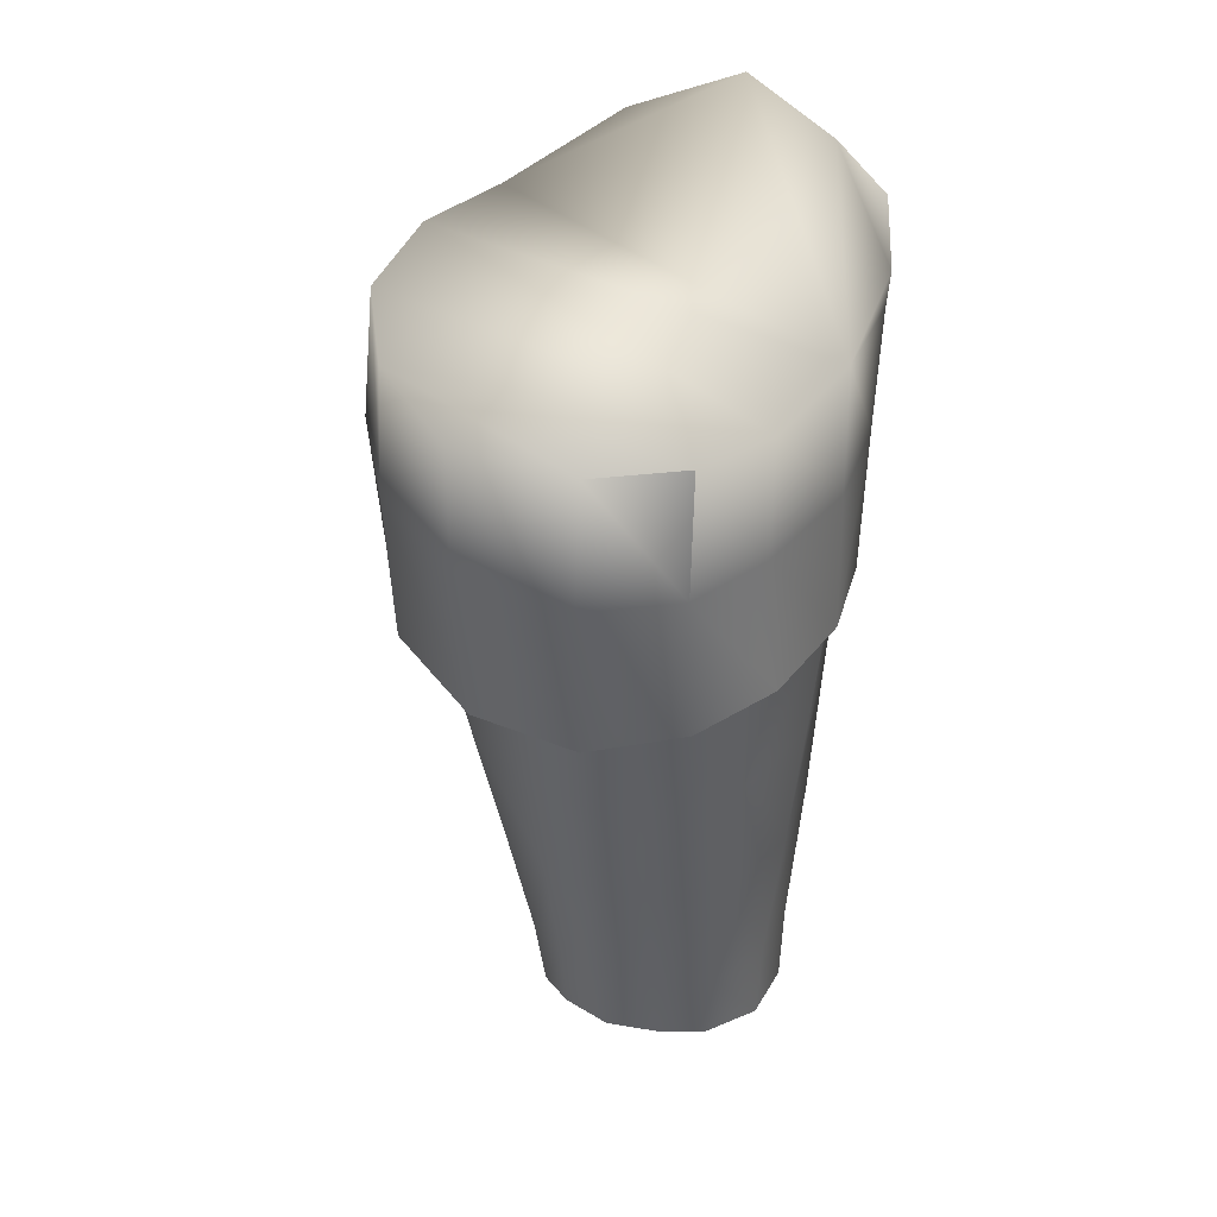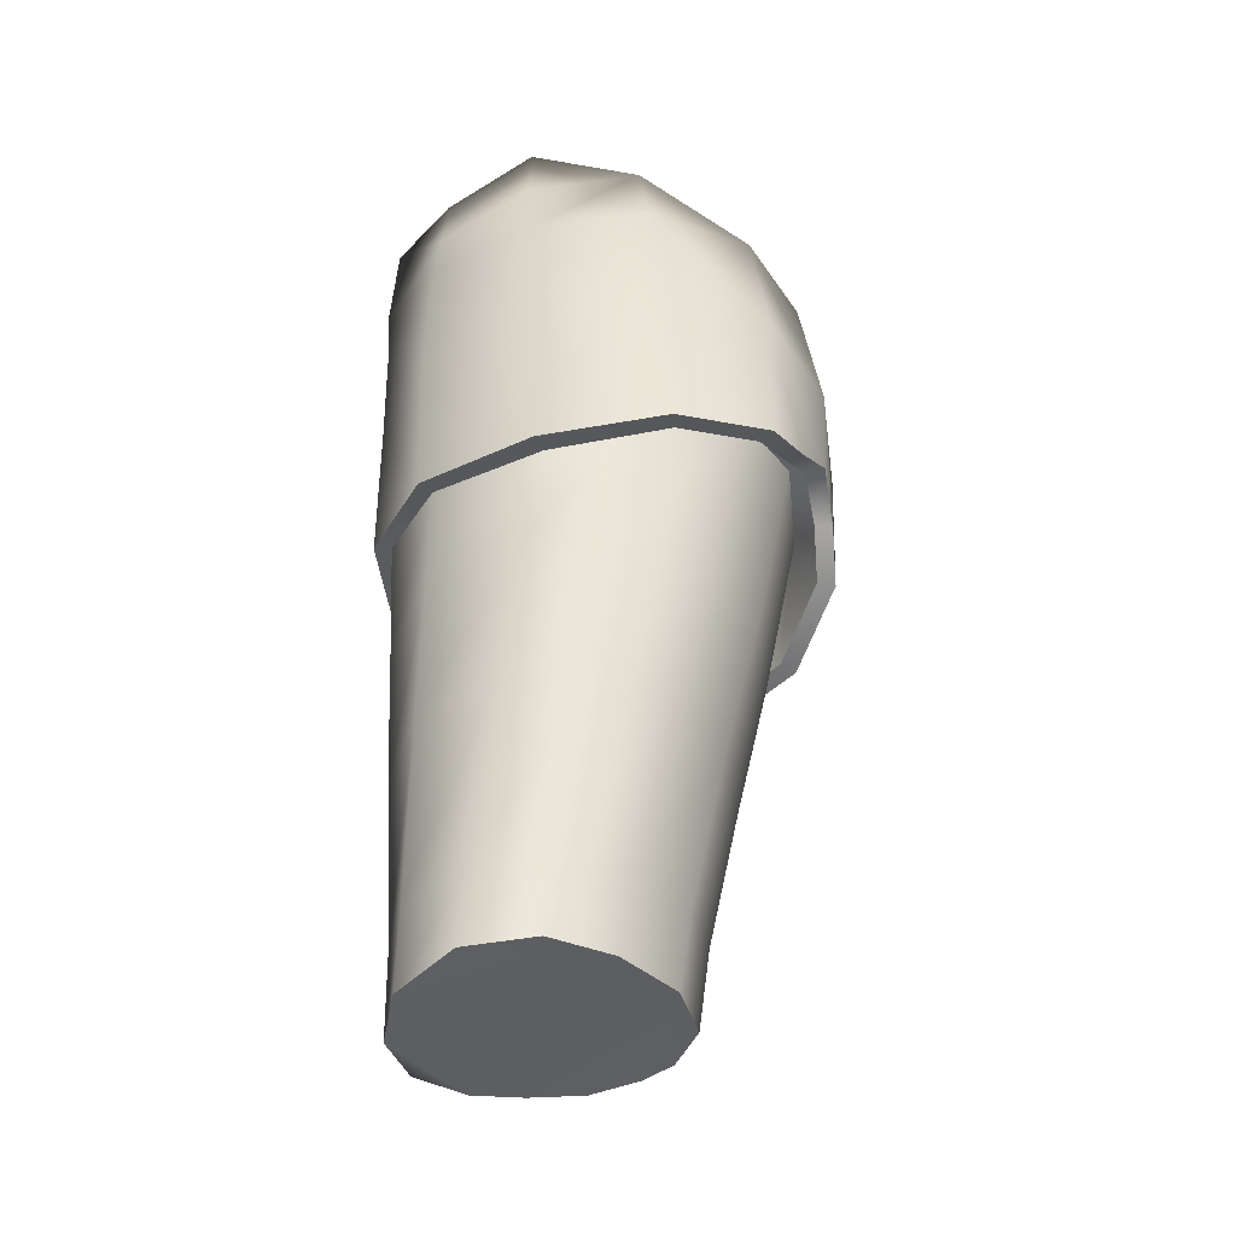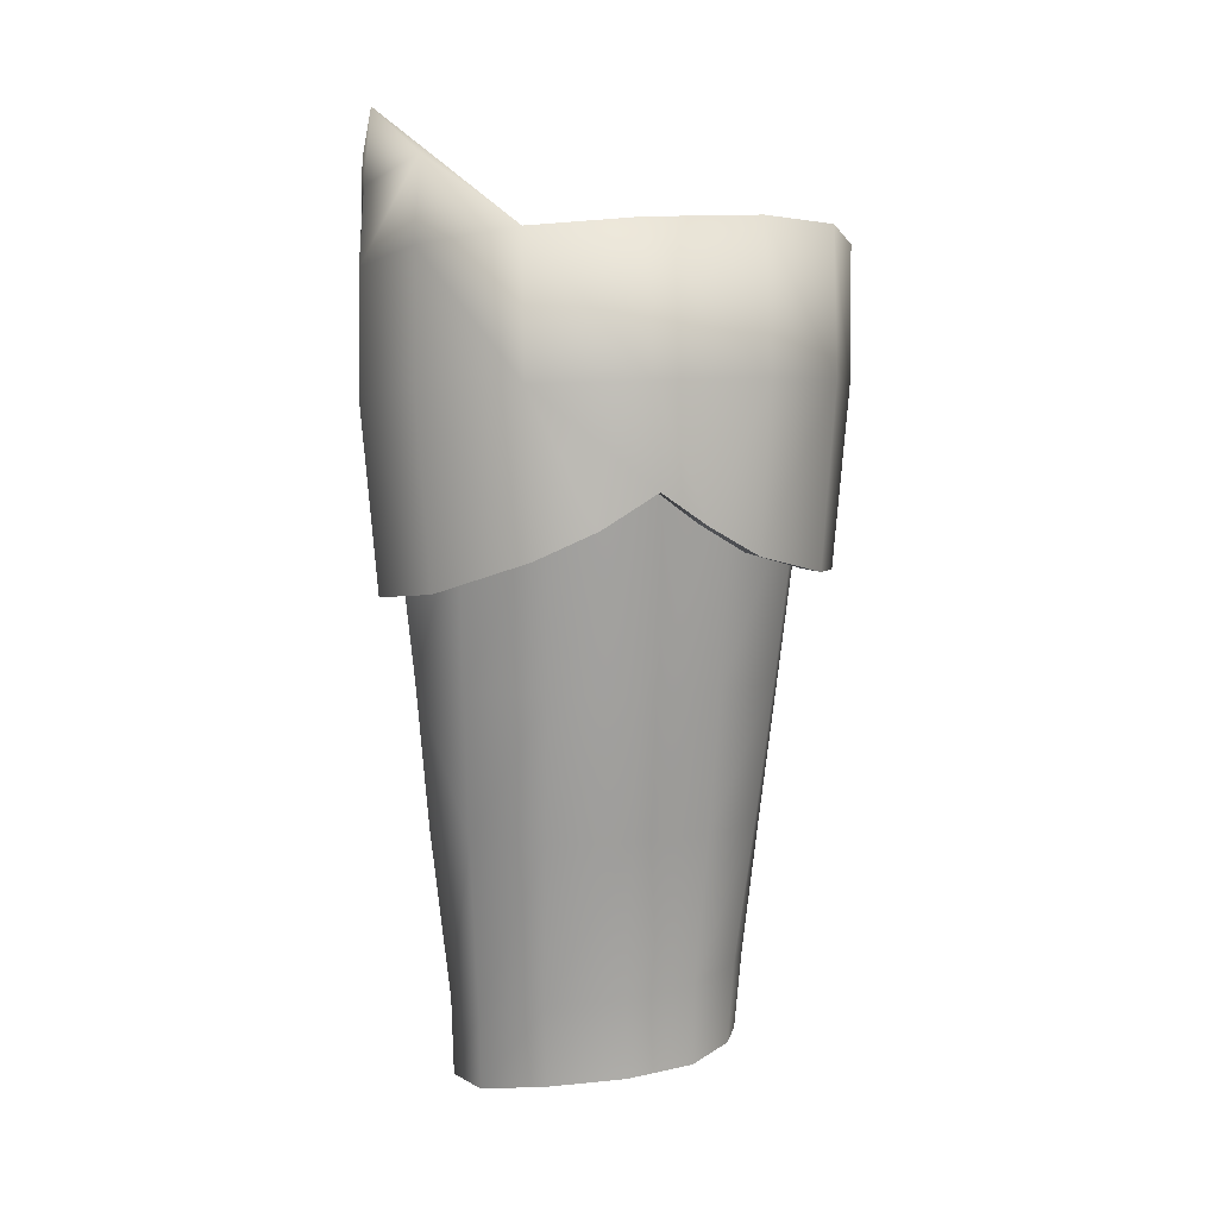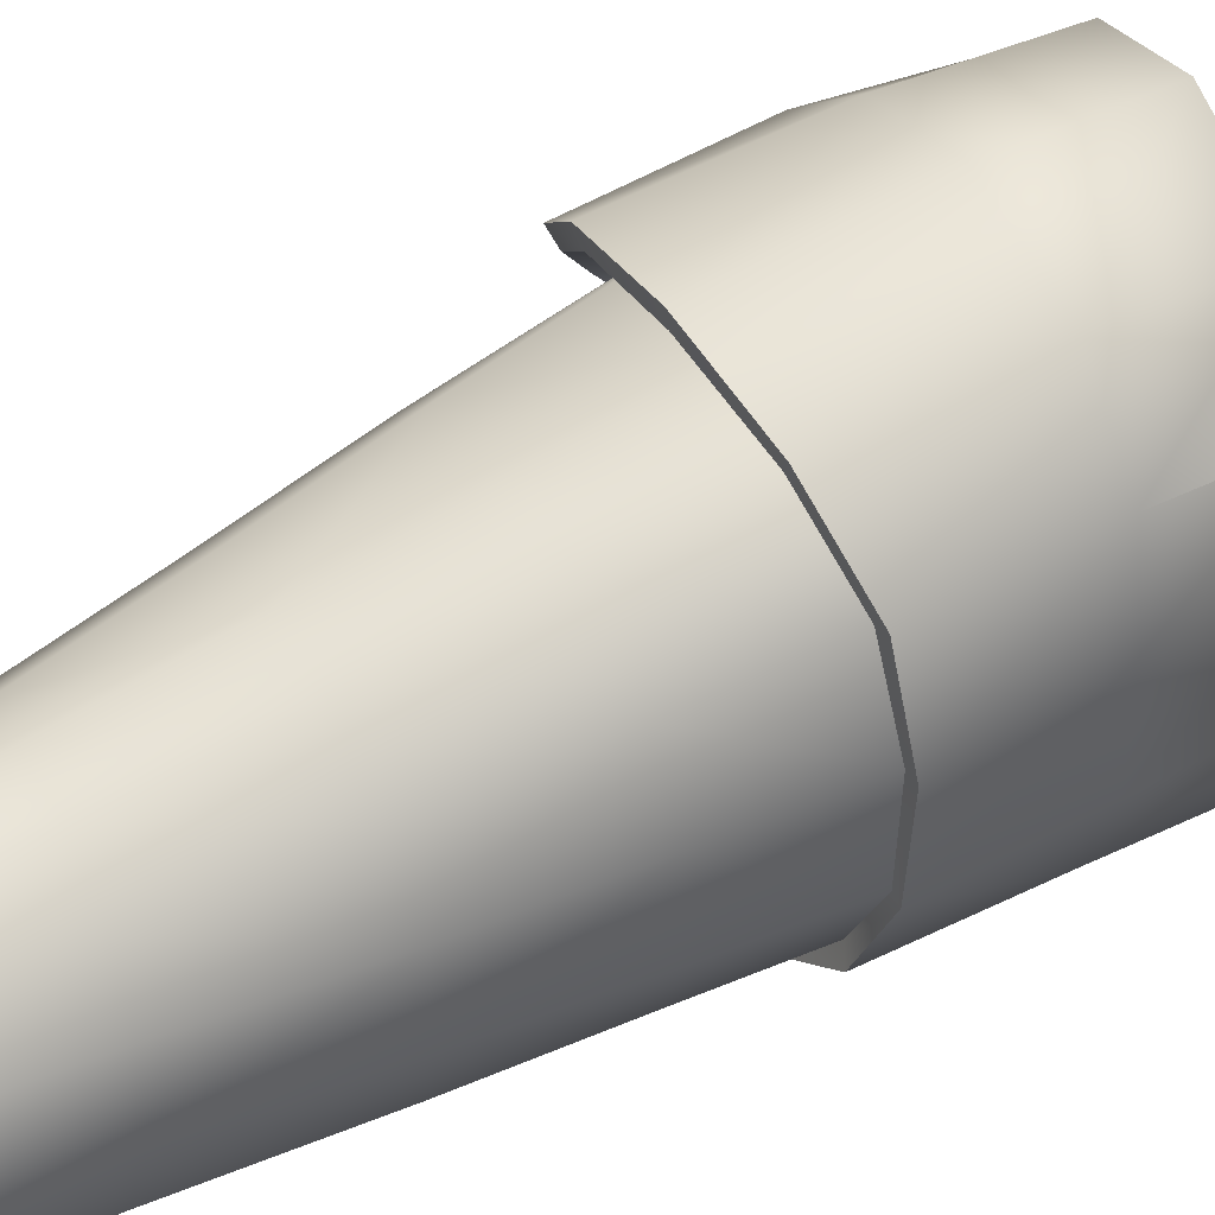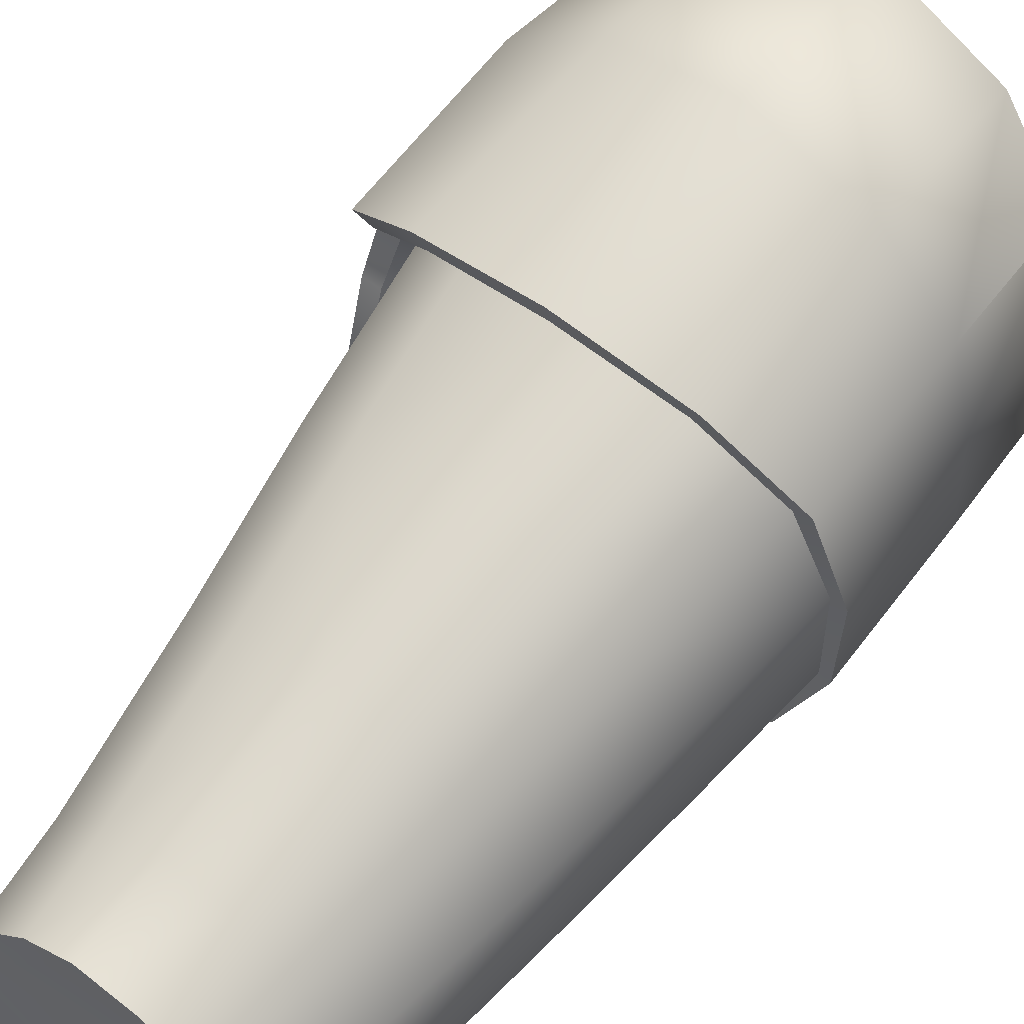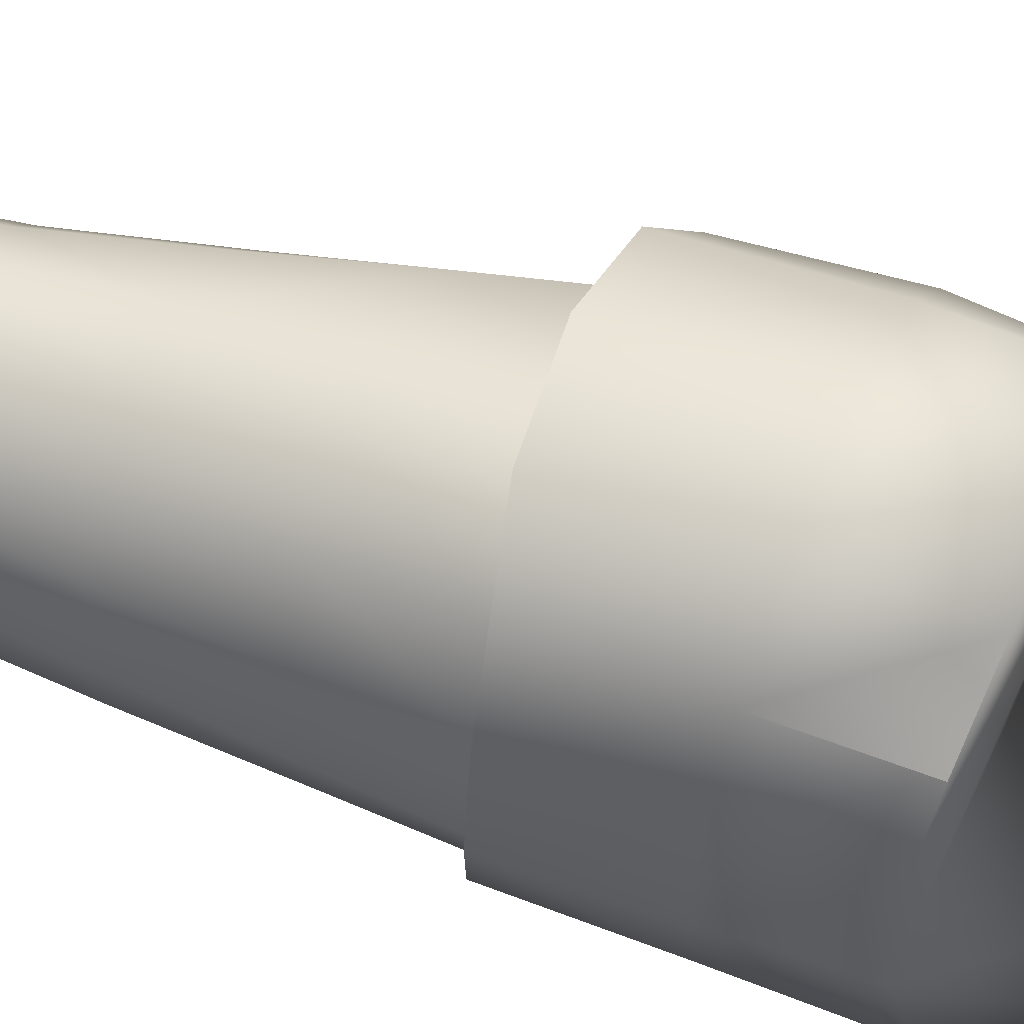
<metadata>
{"format":"obj","ext":"obj","renderer":"f3d","projection":"perspective","resolution":1024,"background":"white","views":[{"elev":41.6,"azim":33.0,"up":"+Y"},{"elev":-45.9,"azim":-156.8,"up":"+Y"},{"elev":5.1,"azim":-101.5,"up":"+Y"},{"elev":52.2,"azim":61.5,"up":"+Z"},{"elev":64.8,"azim":40.5,"up":"+Z"},{"elev":55.4,"azim":111.3,"up":"+Z"}]}
</metadata>
<code>
o 七七_mesh_七七.005
v -1.33 5.907 -0.4836
v -1.153 5.899 -0.7273
v -1.037 5.295 -0.6992
v -1.189 5.295 -0.4564
v -0.1612 5.725 0.3275
v -0.4059 5.679 0.5077
v -0.4135 5.295 0.4478
v -0.1868 5.295 0.2966
v -1.288 5.925 0.1025
v -1.377 5.964 -0.1793
v -1.234 5.295 -0.1708
v -1.156 5.295 0.1059
v -0.135 5.699 -0.601
v -0.01946 5.715 -0.2987
v -0.02981 5.295 -0.2471
v -0.124 5.295 -0.5275
v -0.3636 5.295 -0.7572
v -0.3934 5.632 -0.8153
v -0.7394 5.295 -0.8147
v -0.7979 5.606 -0.8548
v -0.06161 5.295 0.06484
v -0.03678 5.73 0.0504
v -0.9724 5.295 0.3339
v -1.092 5.934 0.3784
v -0.6853 5.295 0.4288
v -0.7139 5.826 0.4884
v -0.02981 5.295 -0.2471
v -0.01946 5.715 -0.2987
v -0.6323 4.056 0.294
v -0.4526 4.06 0.3057
v -0.4426 4.333 0.331
v -0.6381 4.329 0.3188
v -0.3636 5.295 -0.7572
v -0.124 5.295 -0.5275
v -0.1142 4.803 -0.4492
v -0.3191 4.797 -0.6769
v -0.7394 5.295 -0.8147
v -0.6431 4.795 -0.7596
v -0.09286 4.814 0.07799
v -0.06161 5.295 0.06484
v -0.1868 5.295 0.2966
v -0.2278 4.817 0.2594
v -0.9724 5.295 0.3339
v -1.156 5.295 0.1059
v -1.043 4.814 0.09926
v -0.8767 4.818 0.2975
v -0.9276 4.797 -0.6661
v -1.037 5.295 -0.6992
v -0.0481 4.808 -0.1878
v -0.02981 5.295 -0.2471
v -1.234 5.295 -0.1708
v -1.062 4.802 -0.4408
v -1.109 4.808 -0.1705
v -0.6534 4.819 0.3759
v -0.6853 5.295 0.4288
v -0.7235 3.919 -0.6026
v -0.8559 3.952 -0.4031
v -0.9072 4.228 -0.4201
v -0.7801 4.194 -0.6163
v -0.2846 4.05 0.2309
v -0.265 4.322 0.2399
v -0.8986 4.012 0.08175
v -0.9402 4.295 0.07675
v -0.9785 4.263 -0.1591
v -0.9307 3.986 -0.1479
v -0.1009 3.938 -0.3176
v -0.1165 4.227 -0.3626
v -0.07257 4.266 -0.118
v -0.06519 3.985 -0.08201
v -0.4232 4.82 0.3779
v -0.4135 5.295 0.4478
v -0.2708 4.195 -0.5827
v -0.5311 4.183 -0.6762
v -0.1518 4.024 0.1192
v -0.1341 4.302 0.1046
v -0.7961 4.318 0.2491
v -0.06519 3.985 -0.08201
v -1.189 5.295 -0.4564
v -0.0481 4.808 -0.1878
v -0.02981 5.295 -0.2471
v -0.2449 3.913 -0.5379
v -0.4955 3.907 -0.6626
v -0.759 4.04 0.2379
v -0.07257 4.266 -0.118
v -0.2082 6.93 -0.8684
v -0.1638 6.671 0.2986
v -0.06961 6.64 0.01085
v -0.05584 6.647 -0.3958
v -0.1229 6.748 -0.7629
v -1.158 6.682 -0.8575
v -1.417 6.725 -0.5688
v -1.119 6.963 -0.8339
v -1.105 6.769 0.4845
v -0.7565 6.731 0.6507
v -1.364 6.773 0.183
v -1.464 6.753 -0.2147
v -0.7536 7.144 -0.9441
v -0.7628 6.892 -0.9695
v -0.1148 6.642 -0.7259
v -0.4227 6.82 -0.9457
v -0.4035 6.625 -0.9539
v -0.7764 6.635 -0.989
v -0.4317 7.014 -0.9424
v -0.3817 6.706 0.5443
v -0.788 6.227 -0.9949
v -0.3902 6.214 -0.951
v -0.3772 5.608 -0.8844
v -0.8017 5.58 -0.9372
v 0.01444 5.715 -0.311
v -0.08981 5.676 -0.6385
v -0.1034 6.209 -0.6815
v -0.01794 6.215 -0.3442
v -0.04711 6.226 0.05705
v 0.009994 5.729 0.05696
v -0.3764 6.254 0.5838
v -0.3804 5.673 0.562
v -0.1101 5.724 0.3621
v -0.1349 6.242 0.3593
v -0.7653 6.264 0.6484
v -0.7722 5.648 0.5888
v -1.138 6.278 0.4884
v -1.158 5.668 0.4348
v -1.402 5.737 0.1665
v -1.417 6.281 0.1972
v -1.525 6.271 -0.1932
v -1.496 5.938 -0.1666
v -1.46 5.832 -0.006222
v -1.469 6.26 -0.5731
v -1.477 5.824 -0.3449
v -1.198 6.244 -0.8647
v -1.217 5.621 -0.8193
v -1.448 5.732 -0.5475
v -1.217 5.621 -0.8193
v -1.194 5.646 -0.7483
v -1.391 5.735 -0.5209
v -1.448 5.732 -0.5475
v -1.477 5.824 -0.3449
v -1.418 5.827 -0.3382
v -1.428 5.944 -0.1719
v -1.496 5.938 -0.1666
v -1.46 5.832 -0.006222
v -1.403 5.841 -0.02967
v -1.347 5.746 0.135
v -1.402 5.737 0.1665
v -1.122 5.677 0.3823
v -1.158 5.668 0.4348
v -0.7672 5.656 0.5251
v -0.7722 5.648 0.5888
v -0.3804 5.673 0.562
v -0.4059 5.679 0.5077
v -0.1612 5.725 0.3275
v -0.1101 5.724 0.3621
v -0.01946 5.715 -0.2987
v 0.01444 5.715 -0.311
v 0.009994 5.729 0.05696
v -0.03678 5.73 0.0504
v -0.135 5.699 -0.601
v -0.08981 5.676 -0.6385
v -0.3934 5.632 -0.8153
v -0.3772 5.608 -0.8844
v -0.8017 5.58 -0.9372
v -0.7979 5.606 -0.8548
v -0.1101 5.724 0.3621
v -0.1612 5.725 0.3275
v -0.1349 6.242 0.3593
v -0.1101 5.724 0.3621
v -0.1638 6.671 0.2986
v -0.7979 5.606 -0.8548
v -1.153 5.899 -0.7273
v -1.194 5.646 -0.7483
v -1.33 5.907 -0.4836
v -1.391 5.735 -0.5209
v -1.377 5.964 -0.1793
v -1.428 5.944 -0.1719
v -1.418 5.827 -0.3382
v -1.403 5.841 -0.02967
v -1.288 5.925 0.1025
v -1.347 5.746 0.135
v -1.092 5.934 0.3784
v -1.122 5.677 0.3823
v -0.7139 5.826 0.4884
v -0.7672 5.656 0.5251
v -0.4059 5.679 0.5077
f 1 2 3
f 3 4 1
f 5 6 7
f 7 8 5
f 9 10 11
f 11 12 9
f 13 14 15
f 15 16 13
f 16 17 18
f 18 13 16
f 17 19 20
f 20 18 17
f 8 21 22
f 22 5 8
f 12 23 24
f 24 9 12
f 25 7 6
f 6 26 25
f 4 11 10
f 10 1 4
f 21 27 28
f 28 22 21
f 19 3 2
f 2 20 19
f 23 25 26
f 26 24 23
f 29 30 31
f 31 32 29
f 33 34 35
f 35 36 33
f 37 33 36
f 36 38 37
f 39 40 41
f 41 42 39
f 43 44 45
f 45 46 43
f 37 38 47
f 47 48 37
f 49 50 40
f 40 39 49
f 51 52 53
f 43 46 54
f 54 55 43
f 56 57 58
f 58 59 56
f 60 61 31
f 31 30 60
f 62 63 64
f 64 65 62
f 66 67 68
f 68 69 66
f 54 70 71
f 71 55 54
f 36 35 67
f 67 72 36
f 38 36 72
f 72 73 38
f 74 75 61
f 61 60 74
f 46 45 63
f 63 76 46
f 47 38 73
f 73 59 47
f 77 75 74
f 53 52 58
f 58 64 53
f 54 46 76
f 76 32 54
f 47 52 78
f 78 48 47
f 70 42 41
f 41 71 70
f 53 45 44
f 44 51 53
f 79 35 34
f 34 80 79
f 32 31 70
f 70 54 32
f 59 58 52
f 52 47 59
f 31 61 42
f 42 70 31
f 64 63 45
f 45 53 64
f 68 67 35
f 35 79 68
f 72 67 66
f 66 81 72
f 73 72 81
f 81 82 73
f 61 75 39
f 39 42 61
f 76 63 62
f 62 83 76
f 59 73 82
f 82 56 59
f 39 84 49
f 64 58 57
f 57 65 64
f 32 76 83
f 83 29 32
f 75 84 39
f 77 84 75
f 51 78 52
f 97 98 92
f 89 88 99
f 100 101 102
f 102 98 100
f 98 97 103
f 103 100 98
f 103 85 100
f 100 85 89
f 105 106 107
f 107 108 105
f 109 110 111
f 111 112 109
f 109 112 113
f 113 114 109
f 115 116 117
f 117 118 115
f 119 120 116
f 116 115 119
f 121 122 120
f 120 119 121
f 123 122 121
f 121 124 123
f 125 126 127
f 127 124 125
f 128 129 126
f 126 125 128
f 130 131 132
f 132 128 130
f 101 106 105
f 105 102 101
f 90 130 128
f 128 91 90
f 91 128 125
f 125 96 91
f 96 125 124
f 124 95 96
f 95 124 121
f 121 93 95
f 93 121 119
f 119 94 93
f 94 119 115
f 115 104 94
f 104 115 118
f 118 86 104
f 112 88 87
f 87 113 112
f 88 112 111
f 111 99 88
f 99 101 100
f 100 89 99
f 106 101 99
f 99 111 106
f 107 106 111
f 111 110 107
f 102 90 92
f 92 98 102
f 130 90 102
f 102 105 130
f 131 130 105
f 105 108 131
f 165 166 114
f 114 113 165
f 167 165 113
f 113 87 167
f 128 132 129
f 124 127 123
f 89 85 103
f 97 92 91
f 91 92 90
f 103 97 88
f 97 91 88
f 91 96 88
f 96 95 87
f 88 96 87
f 95 93 87
f 93 94 104
f 167 93 104
f 167 87 93
f 88 89 103
f 133 134 135
f 135 136 133
f 137 138 139
f 139 140 137
f 141 142 143
f 143 144 141
f 144 143 145
f 145 146 144
f 146 145 147
f 147 148 146
f 149 150 151
f 151 152 149
f 153 154 155
f 155 156 153
f 154 153 157
f 157 158 154
f 148 147 150
f 150 149 148
f 159 160 158
f 158 157 159
f 161 160 159
f 159 162 161
f 134 133 161
f 161 162 134
f 163 164 156
f 156 155 163
f 136 135 138
f 138 137 136
f 140 139 142
f 142 141 140
f 168 169 170
f 169 171 172
f 172 170 169
f 171 173 174
f 174 175 171
f 176 177 178
f 177 179 180
f 180 178 177
f 179 181 182
f 182 180 179
f 181 183 182
f 171 175 172
f 173 177 176
f 176 174 173
f 65 66 60
f 56 82 57
f 82 81 57
f 66 69 77
f 77 74 66
f 74 60 66
f 60 30 29
f 29 83 65
f 83 62 65
f 65 57 66
f 29 65 60
f 81 66 57

</code>
